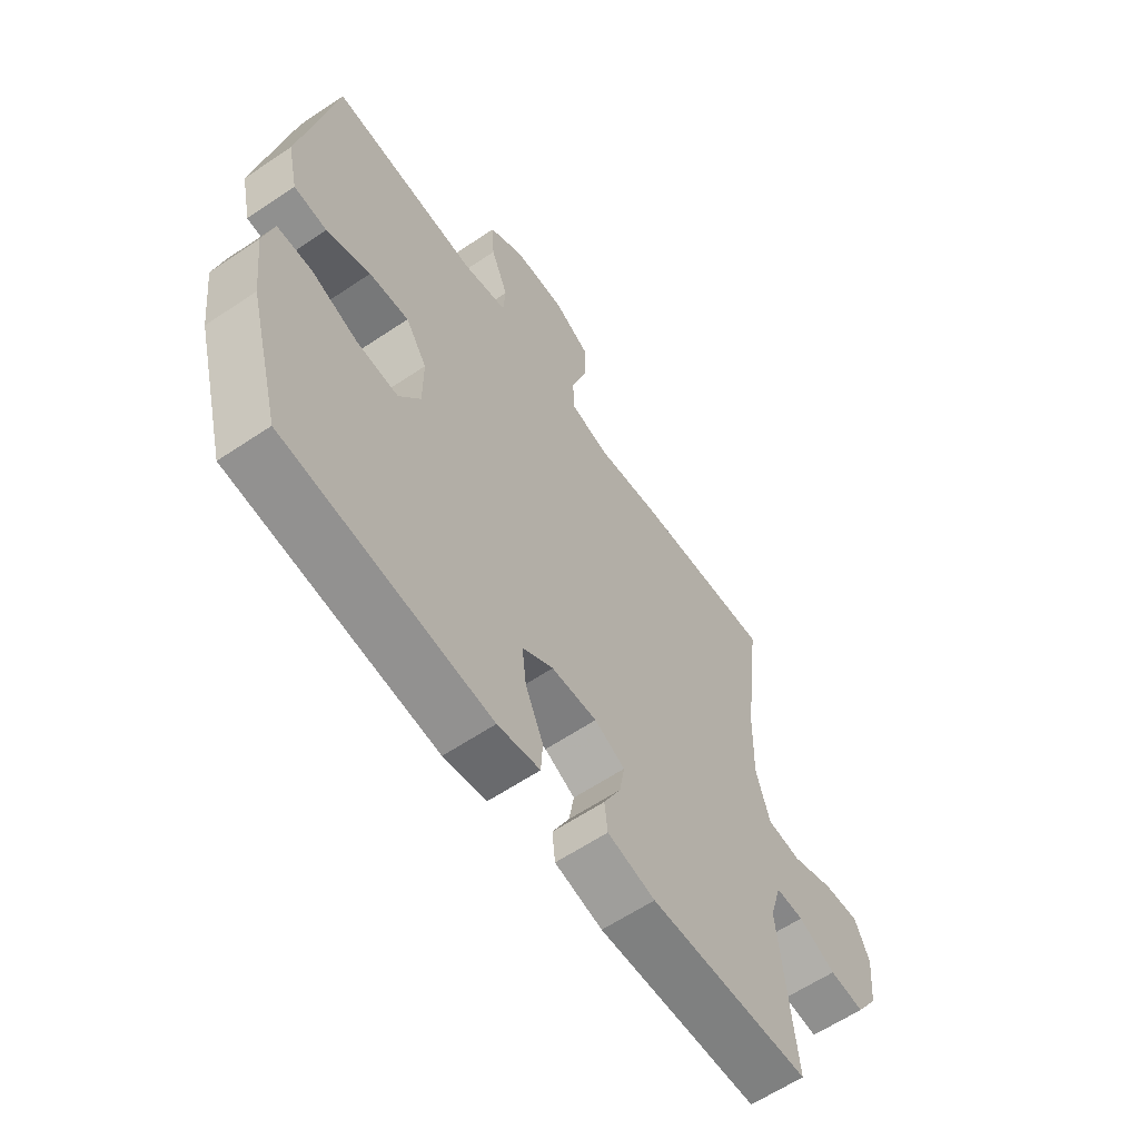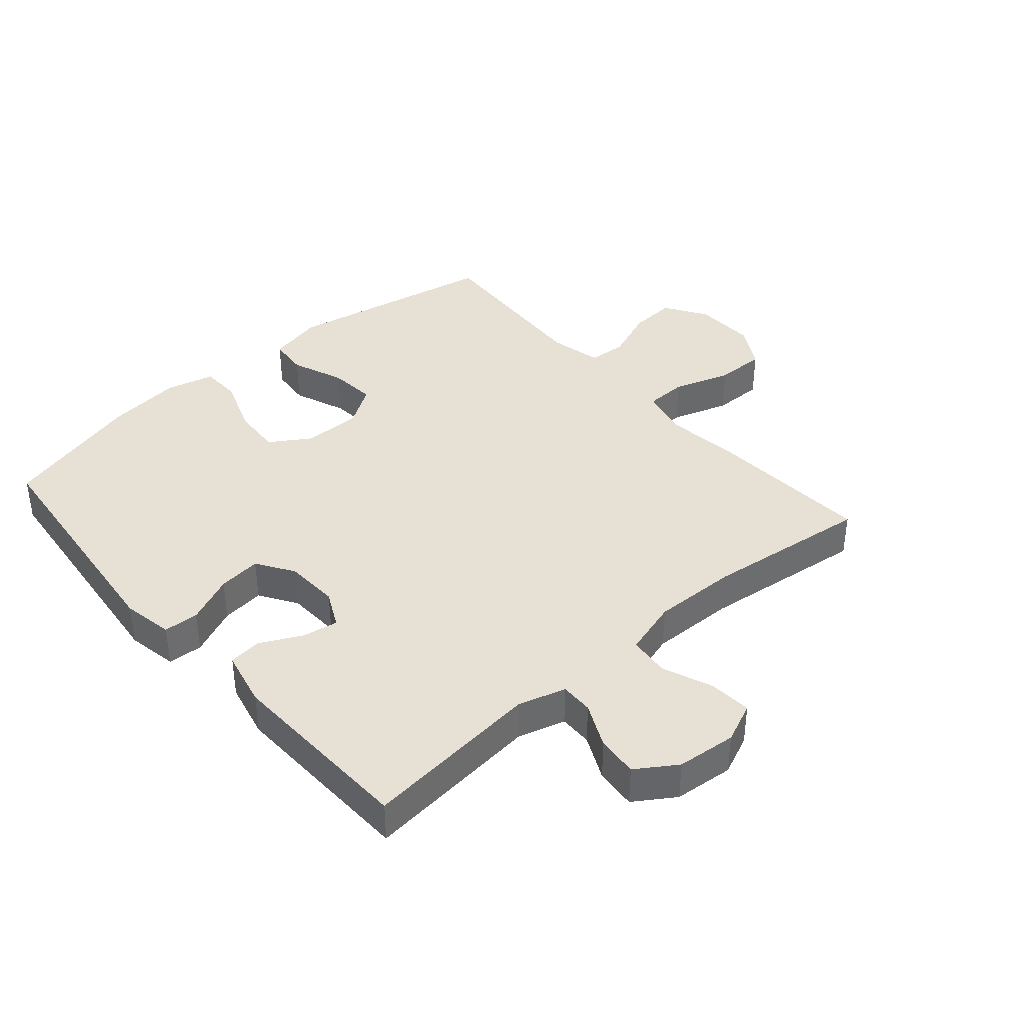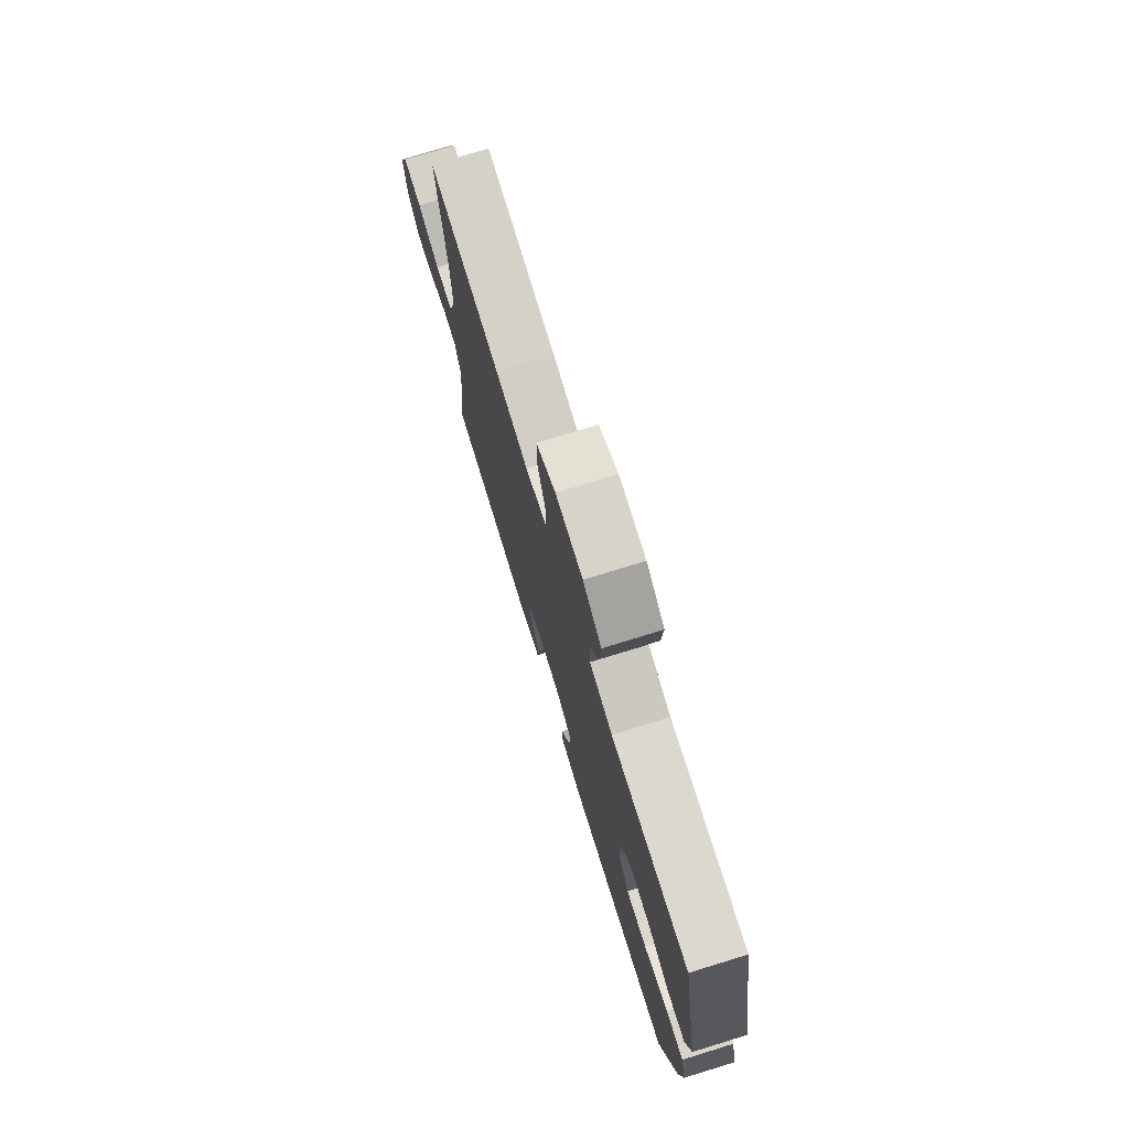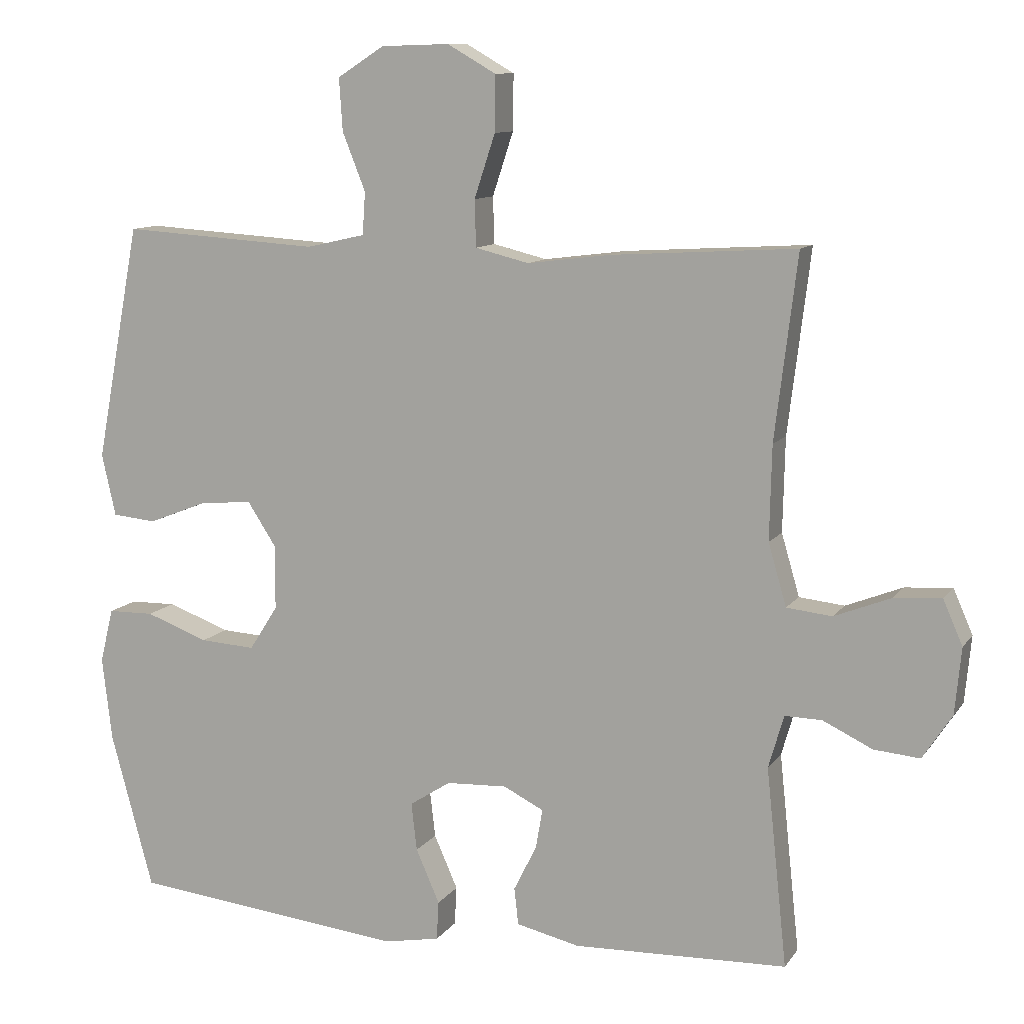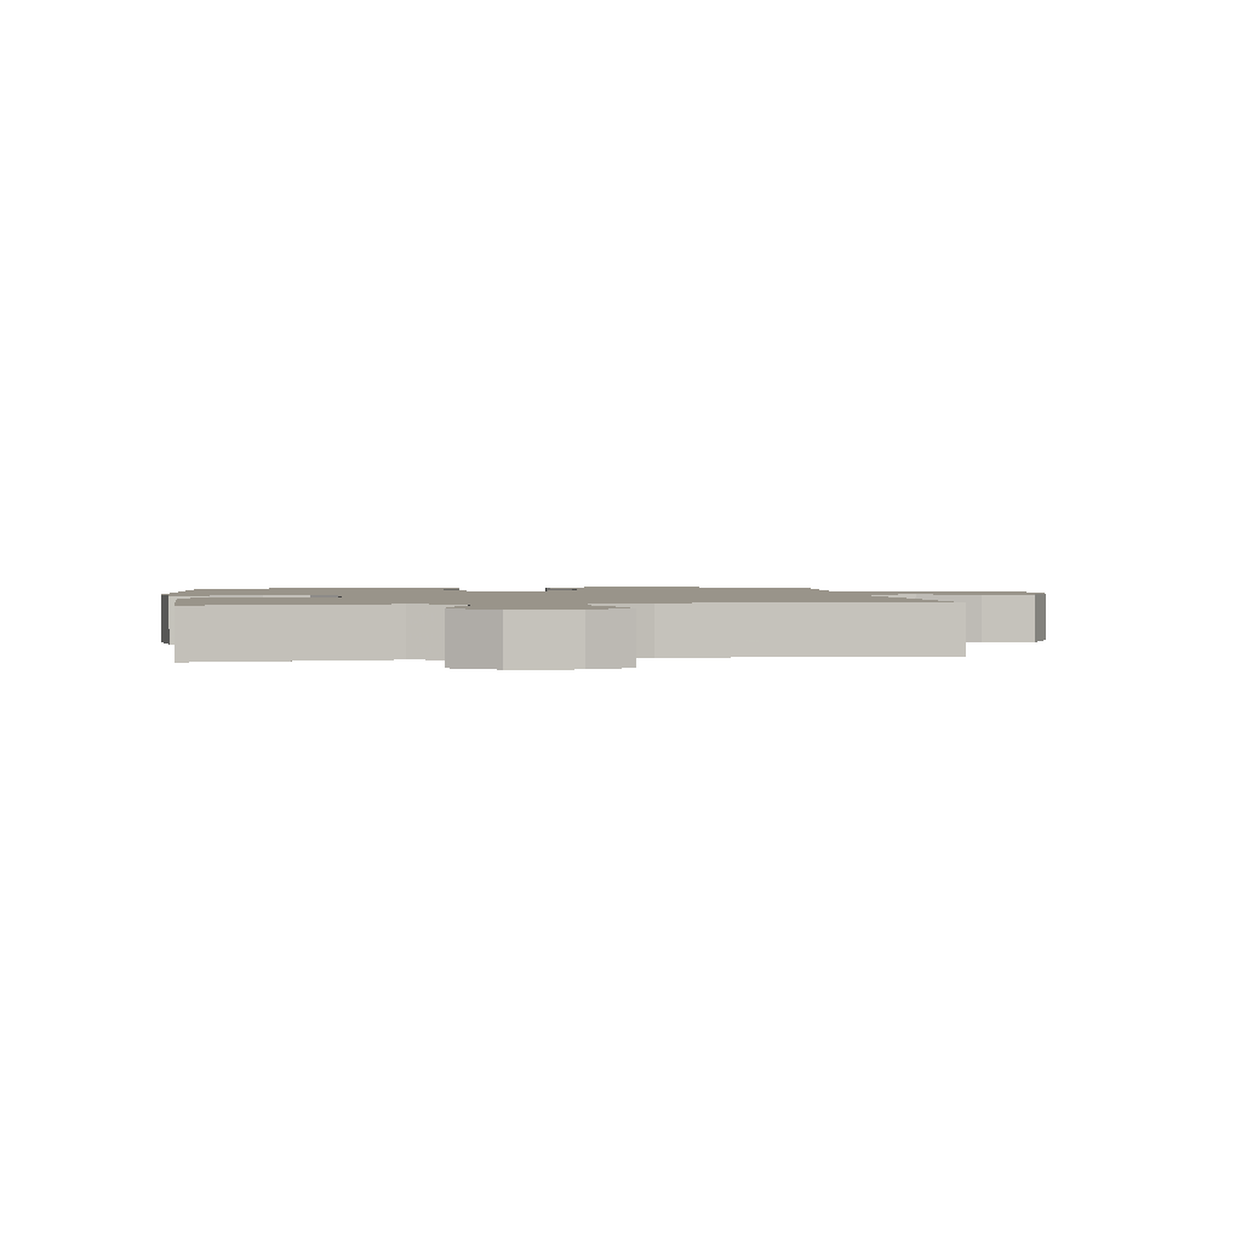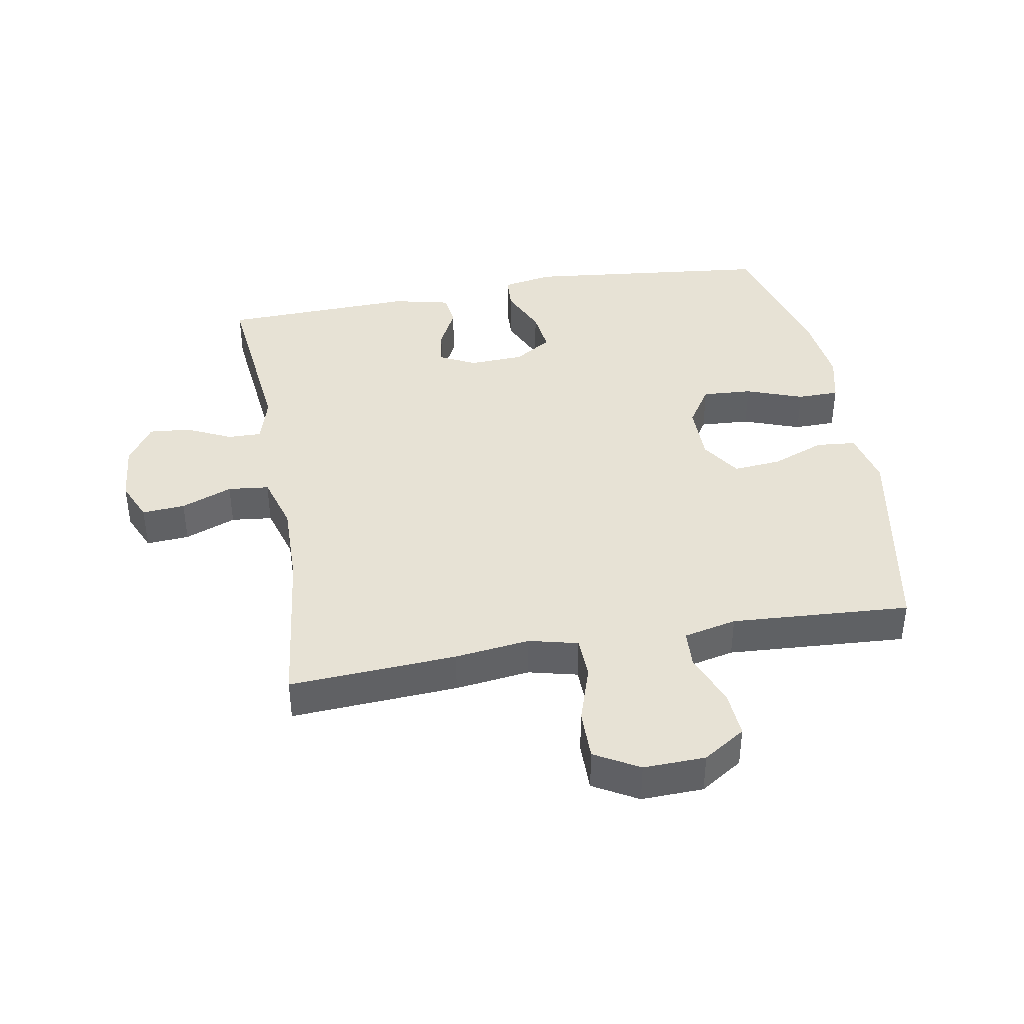
<metadata>
{"format":"obj","ext":"obj","renderer":"f3d","projection":"perspective","resolution":1024,"background":"white","views":[{"elev":-61.4,"azim":124.4,"up":"+Z"},{"elev":39.1,"azim":-131.0,"up":"+Y"},{"elev":75.8,"azim":72.9,"up":"+Z"},{"elev":10.6,"azim":-159.1,"up":"+Z"},{"elev":1.9,"azim":-97.9,"up":"+Y"},{"elev":40.2,"azim":-10.1,"up":"+Y"}]}
</metadata>
<code>
v -0.5 0.07 -0.5
v -0.47 0.07 -0.215
v -0.492 0.07 -0.139
v -0.545 0.07 -0.14
v -0.616 0.07 -0.174
v -0.682 0.07 -0.18
v -0.724 0.07 -0.116
v -0.733 0.07 -0.021
v -0.705 0.07 0.043
v -0.637 0.07 0.038
v -0.556 0.07 0.006
v -0.491 0.07 0.013
v -0.465 0.07 0.102
v -0.468 0.07 0.237
v -0.5 0.07 0.5
v -0.235 0.07 0.484
v -0.116 0.07 0.469
v -0.039 0.07 0.488
v -0.037 0.07 0.555
v -0.067 0.07 0.646
v -0.068 0.07 0.726
v 0.002 0.07 0.766
v 0.1 0.07 0.763
v 0.167 0.07 0.72
v 0.162 0.07 0.645
v 0.129 0.07 0.562
v 0.133 0.07 0.501
v 0.217 0.07 0.482
v 0.5 0.07 0.5
v 0.564 0.07 0.161
v 0.544 0.07 0.072
v 0.481 0.07 0.066
v 0.397 0.07 0.099
v 0.321 0.07 0.106
v 0.28 0.07 0.043
v 0.28 0.07 -0.05
v 0.321 0.07 -0.114
v 0.4 0.07 -0.109
v 0.49 0.07 -0.076
v 0.556 0.07 -0.077
v 0.575 0.07 -0.155
v 0.561 0.07 -0.275
v 0.5 0.07 -0.5
v 0.107 0.07 -0.543
v 0.026 0.07 -0.528
v 0.023 0.07 -0.472
v 0.057 0.07 -0.395
v 0.065 0.07 -0.326
v 0.006 0.07 -0.288
v -0.081 0.07 -0.284
v -0.139 0.07 -0.313
v -0.129 0.07 -0.37
v -0.096 0.07 -0.436
v -0.102 0.07 -0.489
v -0.193 0.07 -0.51
v -0.5 0 -0.5
v -0.47 0 -0.215
v -0.492 0 -0.139
v -0.545 0 -0.14
v -0.616 0 -0.174
v -0.682 0 -0.18
v -0.724 0 -0.116
v -0.733 0 -0.021
v -0.705 0 0.043
v -0.637 0 0.038
v -0.556 0 0.006
v -0.491 0 0.013
v -0.465 0 0.102
v -0.468 0 0.237
v -0.5 0 0.5
v -0.235 0 0.484
v -0.116 0 0.469
v -0.039 0 0.488
v -0.037 0 0.555
v -0.067 0 0.646
v -0.068 0 0.726
v 0.002 0 0.766
v 0.1 0 0.763
v 0.167 0 0.72
v 0.162 0 0.645
v 0.129 0 0.562
v 0.133 0 0.501
v 0.217 0 0.482
v 0.5 0 0.5
v 0.564 0 0.161
v 0.544 0 0.072
v 0.481 0 0.066
v 0.397 0 0.099
v 0.321 0 0.106
v 0.28 0 0.043
v 0.28 0 -0.05
v 0.321 0 -0.114
v 0.4 0 -0.109
v 0.49 0 -0.076
v 0.556 0 -0.077
v 0.575 0 -0.155
v 0.561 0 -0.275
v 0.5 0 -0.5
v 0.107 0 -0.543
v 0.026 0 -0.528
v 0.023 0 -0.472
v 0.057 0 -0.395
v 0.065 0 -0.326
v 0.006 0 -0.288
v -0.081 0 -0.284
v -0.139 0 -0.313
v -0.129 0 -0.37
v -0.096 0 -0.436
v -0.102 0 -0.489
v -0.193 0 -0.51
f 52 53 54 55
f 51 52 55 1
f 44 45 46 47
f 44 47 48
f 43 44 48
f 42 43 48 49
f 38 39 40 41
f 37 38 41 42
f 30 31 32 33
f 28 29 30 33
f 27 28 33 34
f 23 24 25 26
f 23 26 27
f 22 23 27
f 19 20 21 22
f 18 19 22 27
f 17 18 27 34
f 14 15 16 17
f 13 14 17 34
f 8 9 10 11
f 8 11 12
f 7 8 12
f 4 5 6 7
f 3 4 7 12
f 2 3 12 13
f 51 1 2
f 50 51 2 13
f 37 42 49 50
f 36 37 50 13
f 35 36 13
f 13 34 35
f 110 109 108 107
f 56 110 107 106
f 102 101 100 99
f 103 102 99
f 103 99 98
f 104 103 98 97
f 96 95 94 93
f 97 96 93 92
f 88 87 86 85
f 88 85 84 83
f 89 88 83 82
f 81 80 79 78
f 82 81 78
f 82 78 77
f 77 76 75 74
f 82 77 74 73
f 89 82 73 72
f 72 71 70 69
f 89 72 69 68
f 66 65 64 63
f 67 66 63
f 67 63 62
f 62 61 60 59
f 67 62 59 58
f 68 67 58 57
f 57 56 106
f 68 57 106 105
f 105 104 97 92
f 68 105 92 91
f 68 91 90
f 90 89 68
f 1 56 57 2
f 2 57 58 3
f 3 58 59 4
f 4 59 60 5
f 5 60 61 6
f 6 61 62 7
f 7 62 63 8
f 8 63 64 9
f 9 64 65 10
f 10 65 66 11
f 11 66 67 12
f 12 67 68 13
f 13 68 69 14
f 14 69 70 15
f 15 70 71 16
f 16 71 72 17
f 17 72 73 18
f 18 73 74 19
f 19 74 75 20
f 20 75 76 21
f 21 76 77 22
f 22 77 78 23
f 23 78 79 24
f 24 79 80 25
f 25 80 81 26
f 26 81 82 27
f 27 82 83 28
f 28 83 84 29
f 29 84 85 30
f 30 85 86 31
f 31 86 87 32
f 32 87 88 33
f 33 88 89 34
f 34 89 90 35
f 35 90 91 36
f 36 91 92 37
f 37 92 93 38
f 38 93 94 39
f 39 94 95 40
f 40 95 96 41
f 41 96 97 42
f 42 97 98 43
f 43 98 99 44
f 44 99 100 45
f 45 100 101 46
f 46 101 102 47
f 47 102 103 48
f 48 103 104 49
f 49 104 105 50
f 50 105 106 51
f 51 106 107 52
f 52 107 108 53
f 53 108 109 54
f 54 109 110 55
f 55 110 56 1

</code>
